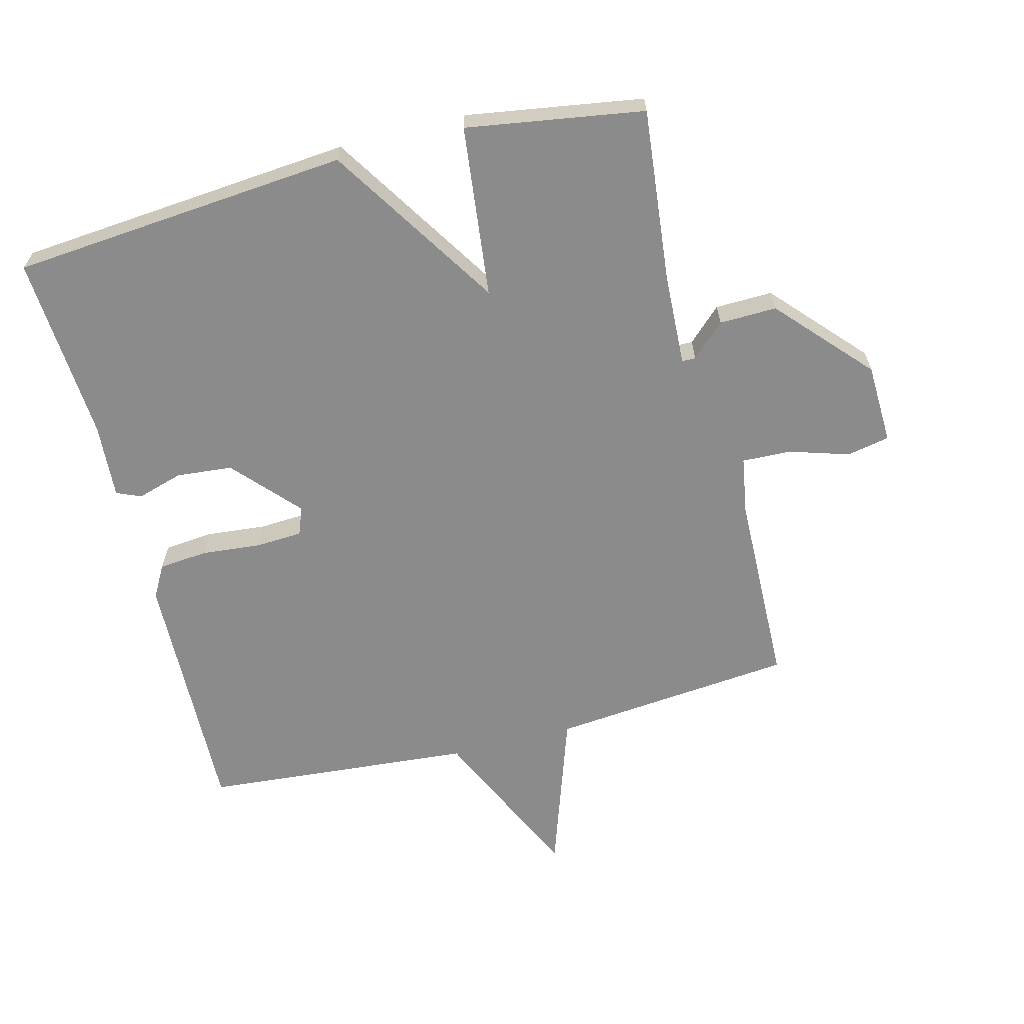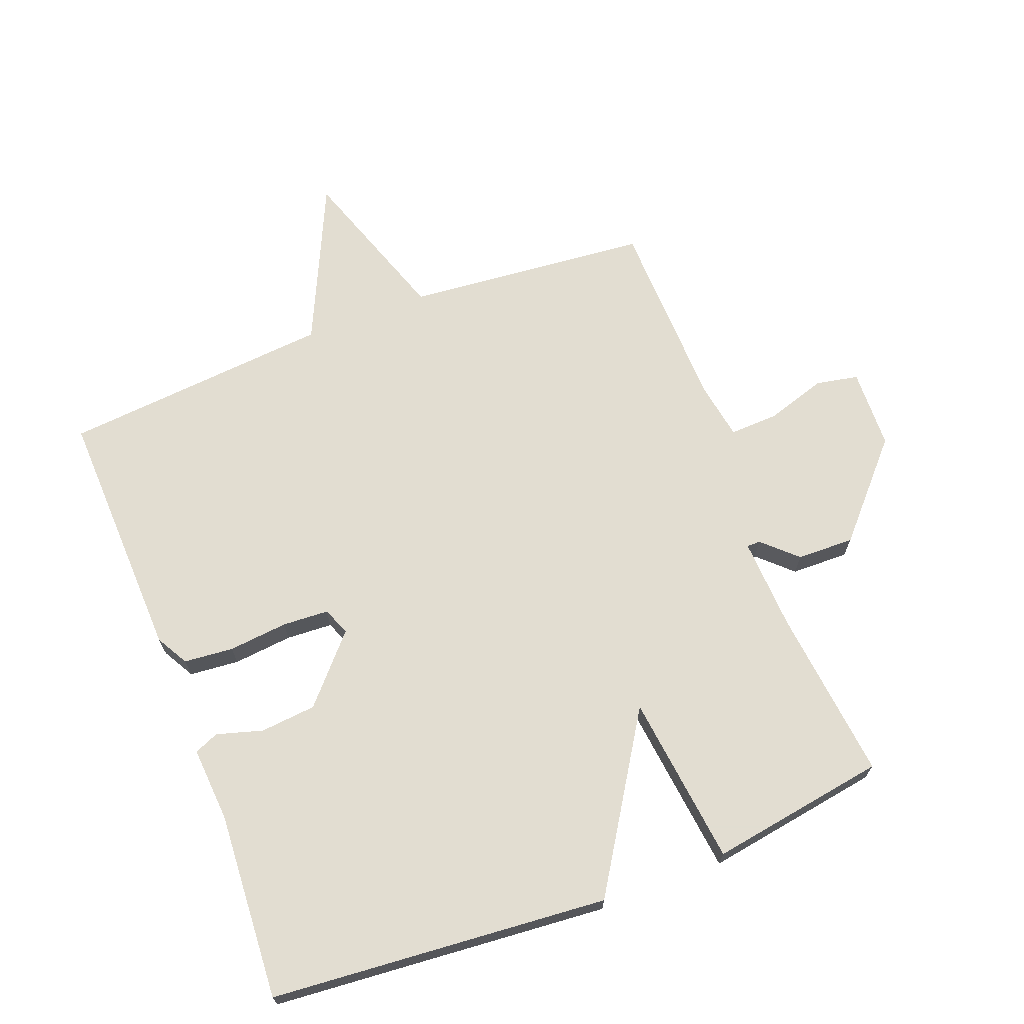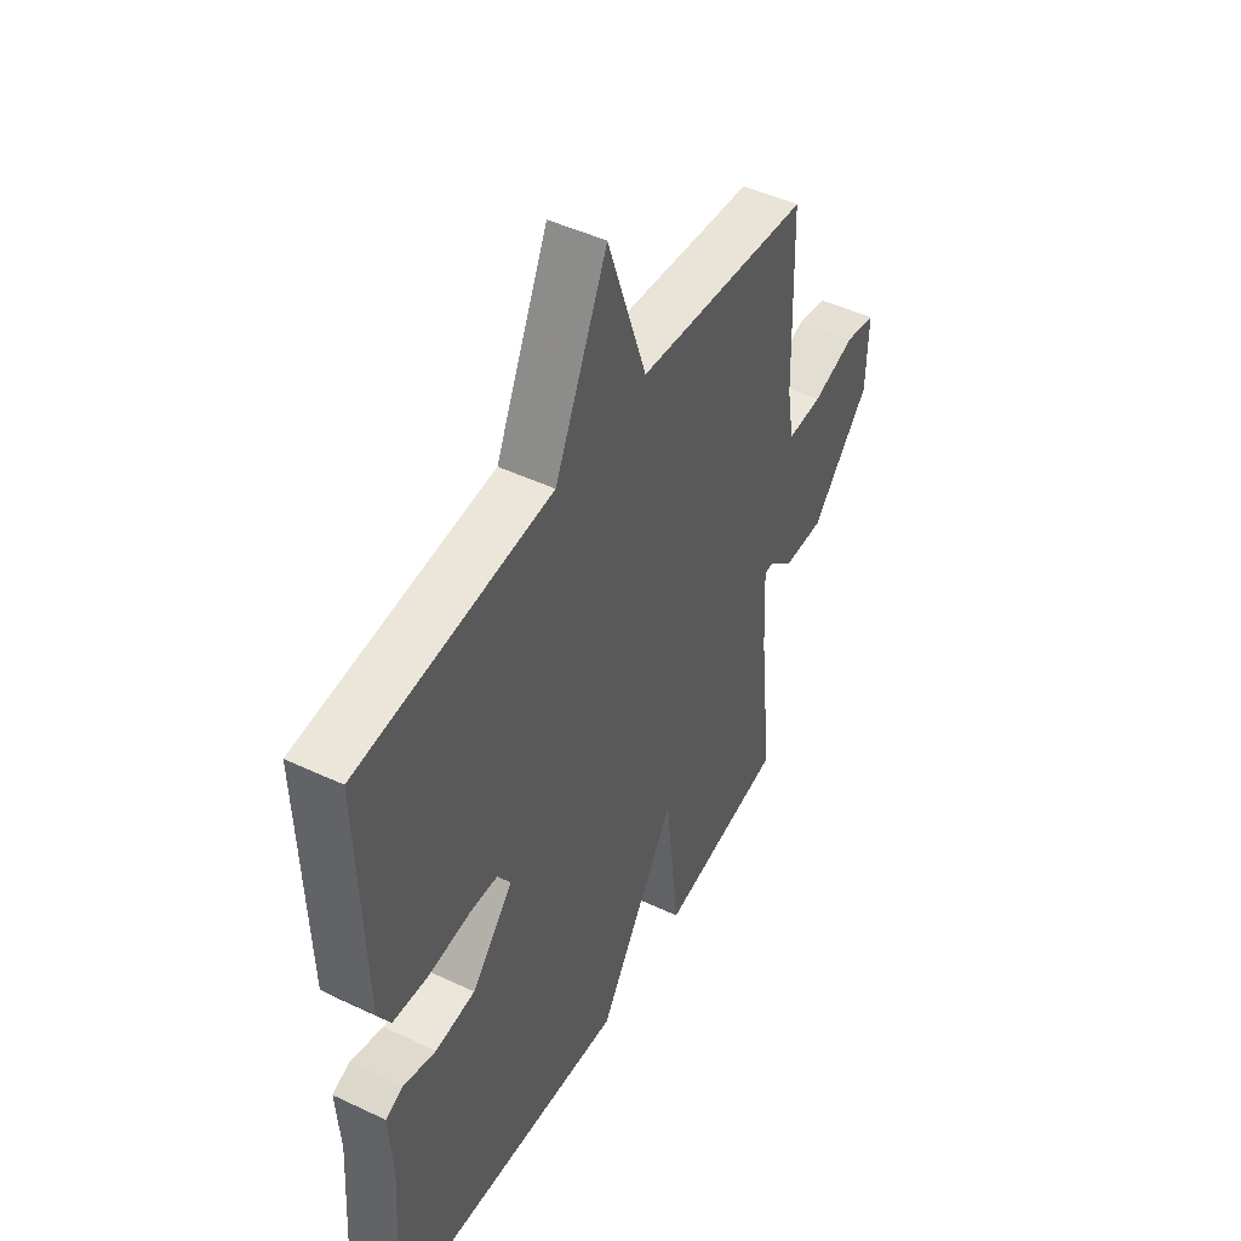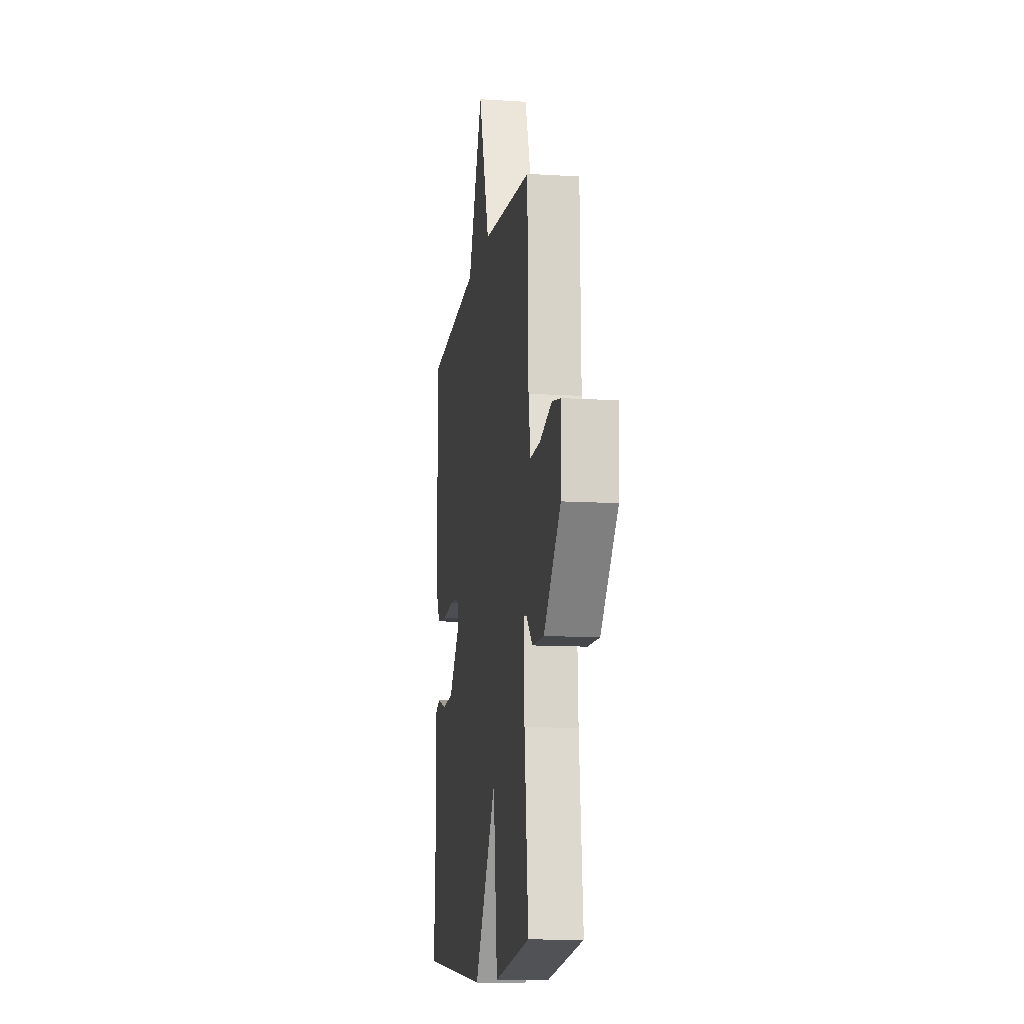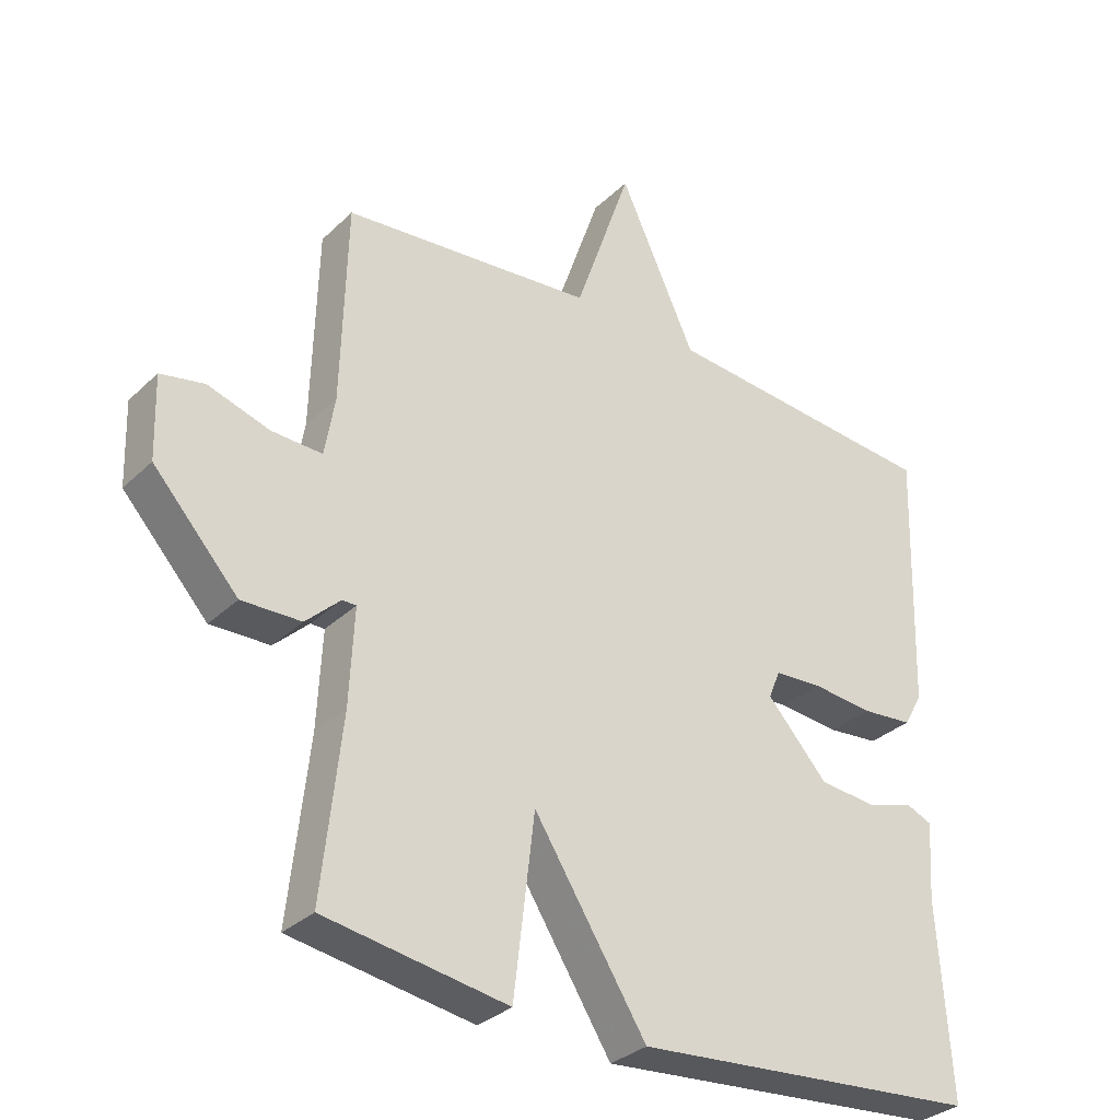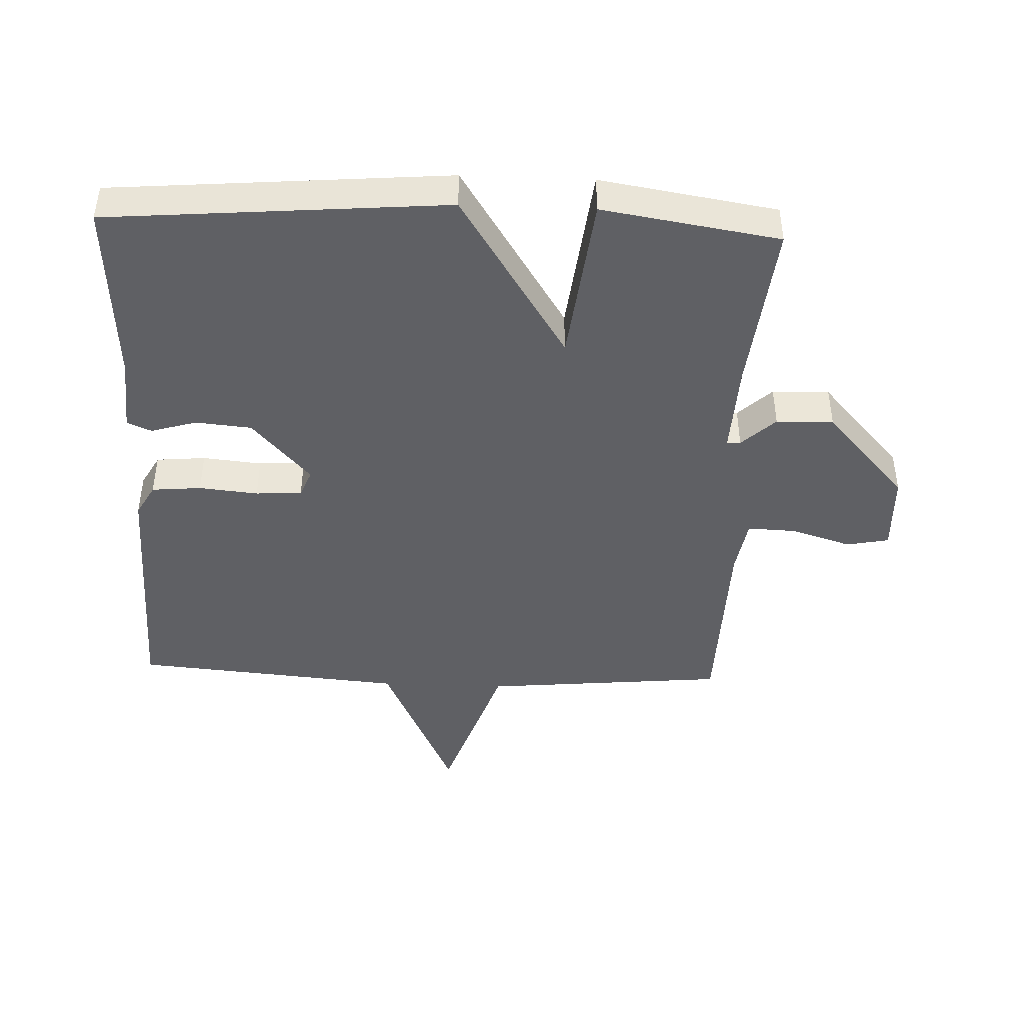
<metadata>
{"format":"obj","ext":"obj","renderer":"f3d","projection":"perspective","resolution":1024,"background":"white","views":[{"elev":-63.8,"azim":-165.5,"up":"+Y"},{"elev":68.6,"azim":158.9,"up":"+Y"},{"elev":47.0,"azim":118.2,"up":"+Z"},{"elev":-11.9,"azim":-98.5,"up":"+Z"},{"elev":-31.9,"azim":-37.4,"up":"+Z"},{"elev":-44.2,"azim":177.7,"up":"+Y"}]}
</metadata>
<code>
v -0.5 0.07 0.5
v -0.121 0.07 0.536
v -0.036 0.07 0.785
v 0.079 0.07 0.536
v 0.5 0.07 0.5
v 0.488 0.07 0.106
v 0.46 0.07 0.056
v 0.383 0.07 0.049
v 0.291 0.07 0.058
v 0.219 0.07 0.054
v 0.202 0.07 0.011
v 0.293 0.07 -0.09
v 0.38 0.07 -0.098
v 0.451 0.07 -0.077
v 0.489 0.07 -0.093
v 0.481 0.07 -0.21
v 0.5 0.07 -0.5
v -0.025 0.07 -0.544
v -0.194 0.07 -0.278
v -0.225 0.07 -0.544
v -0.5 0.07 -0.5
v -0.471 0.07 -0.232
v -0.464 0.07 -0.088
v -0.485 0.07 -0.088
v -0.537 0.07 -0.137
v -0.626 0.07 -0.139
v -0.754 0.07 0.002
v -0.758 0.07 0.127
v -0.692 0.07 0.14
v -0.599 0.07 0.111
v -0.523 0.07 0.108
v -0.508 0.07 0.197
v -0.5 0 0.5
v -0.121 0 0.536
v -0.036 0 0.785
v 0.079 0 0.536
v 0.5 0 0.5
v 0.488 0 0.106
v 0.46 0 0.056
v 0.383 0 0.049
v 0.291 0 0.058
v 0.219 0 0.054
v 0.202 0 0.011
v 0.293 0 -0.09
v 0.38 0 -0.098
v 0.451 0 -0.077
v 0.489 0 -0.093
v 0.481 0 -0.21
v 0.5 0 -0.5
v -0.025 0 -0.544
v -0.194 0 -0.278
v -0.225 0 -0.544
v -0.5 0 -0.5
v -0.471 0 -0.232
v -0.464 0 -0.088
v -0.485 0 -0.088
v -0.537 0 -0.137
v -0.626 0 -0.139
v -0.754 0 0.002
v -0.758 0 0.127
v -0.692 0 0.14
v -0.599 0 0.111
v -0.523 0 0.108
v -0.508 0 0.197
f 28 29 30
f 27 28 30
f 26 27 30
f 25 26 30
f 24 25 30
f 23 24 30 31
f 19 20 21 22
f 19 22 23
f 16 17 18 19
f 15 16 19
f 14 15 19
f 13 14 19
f 12 13 19 23
f 23 31 32
f 12 23 32
f 11 12 32
f 7 8 9
f 6 7 9
f 5 6 9
f 4 5 9
f 4 9 10
f 3 4 10
f 2 3 10
f 10 11 32
f 2 10 32
f 1 2 32
f 62 61 60
f 62 60 59
f 62 59 58
f 62 58 57
f 62 57 56
f 63 62 56 55
f 54 53 52 51
f 55 54 51
f 51 50 49 48
f 51 48 47
f 51 47 46
f 51 46 45
f 55 51 45 44
f 64 63 55
f 64 55 44
f 64 44 43
f 41 40 39
f 41 39 38
f 41 38 37
f 41 37 36
f 42 41 36
f 42 36 35
f 42 35 34
f 64 43 42
f 64 42 34
f 64 34 33
f 1 33 34 2
f 2 34 35 3
f 3 35 36 4
f 4 36 37 5
f 5 37 38 6
f 6 38 39 7
f 7 39 40 8
f 8 40 41 9
f 9 41 42 10
f 10 42 43 11
f 11 43 44 12
f 12 44 45 13
f 13 45 46 14
f 14 46 47 15
f 15 47 48 16
f 16 48 49 17
f 17 49 50 18
f 18 50 51 19
f 19 51 52 20
f 20 52 53 21
f 21 53 54 22
f 22 54 55 23
f 23 55 56 24
f 24 56 57 25
f 25 57 58 26
f 26 58 59 27
f 27 59 60 28
f 28 60 61 29
f 29 61 62 30
f 30 62 63 31
f 31 63 64 32
f 32 64 33 1

</code>
